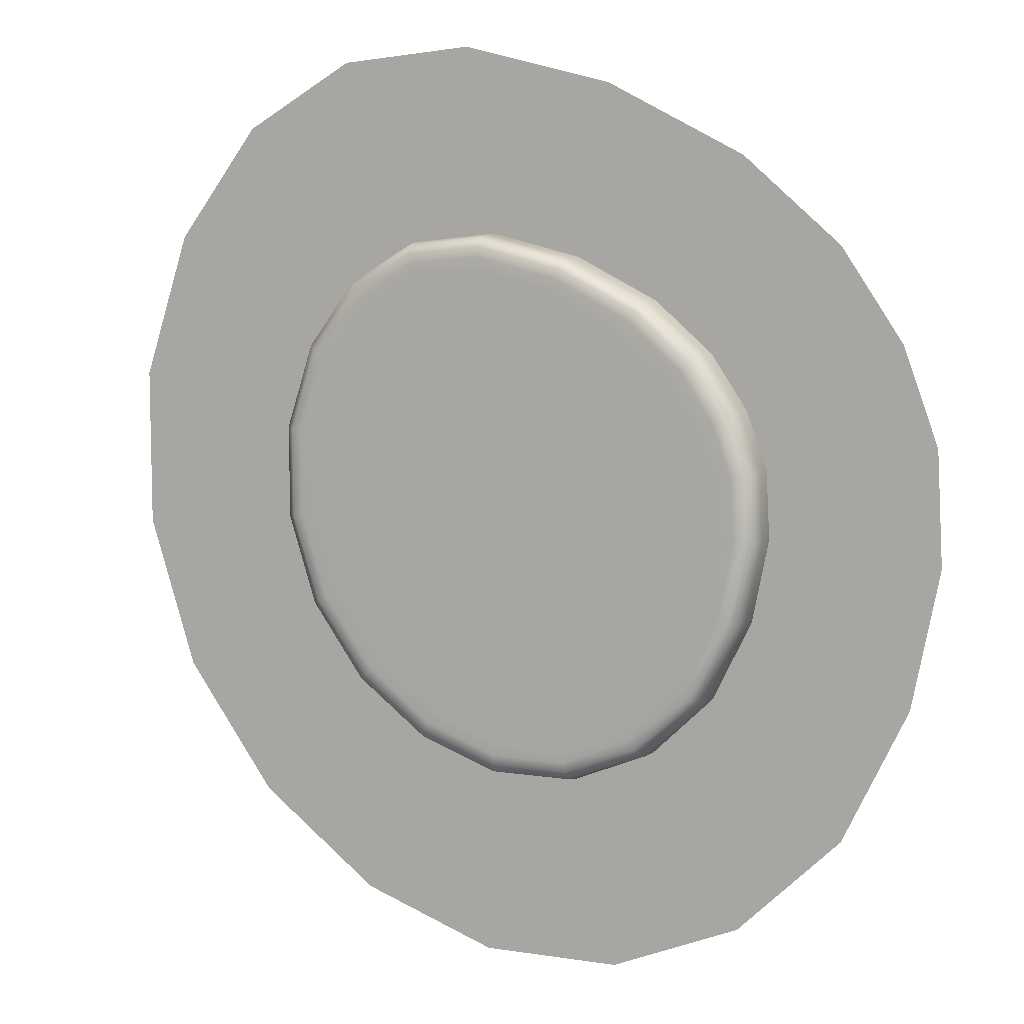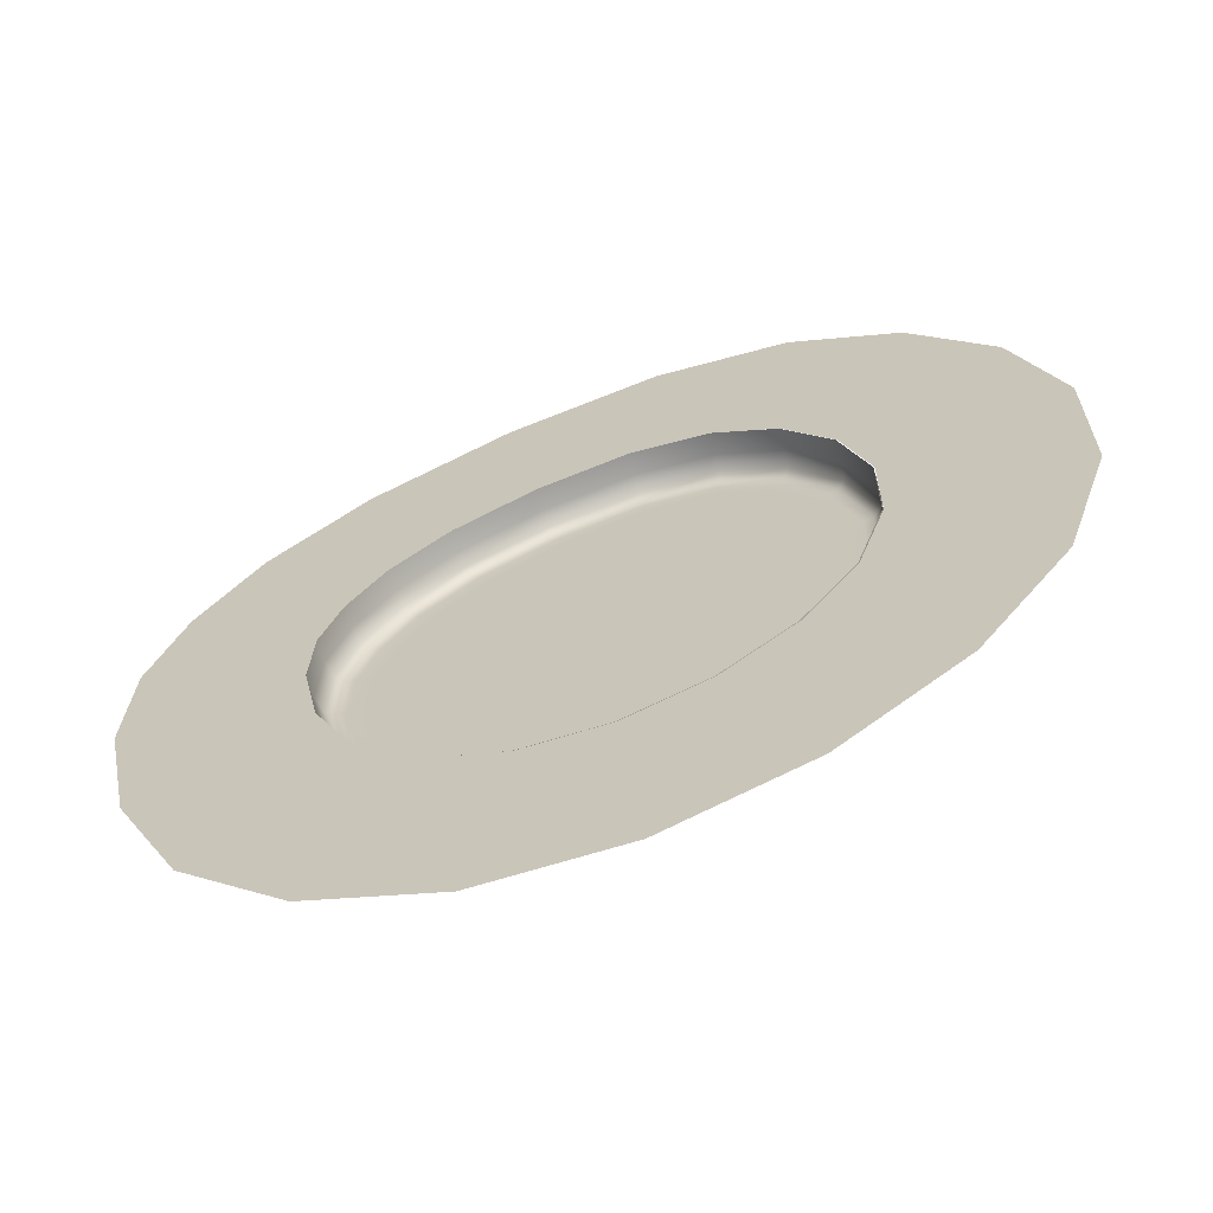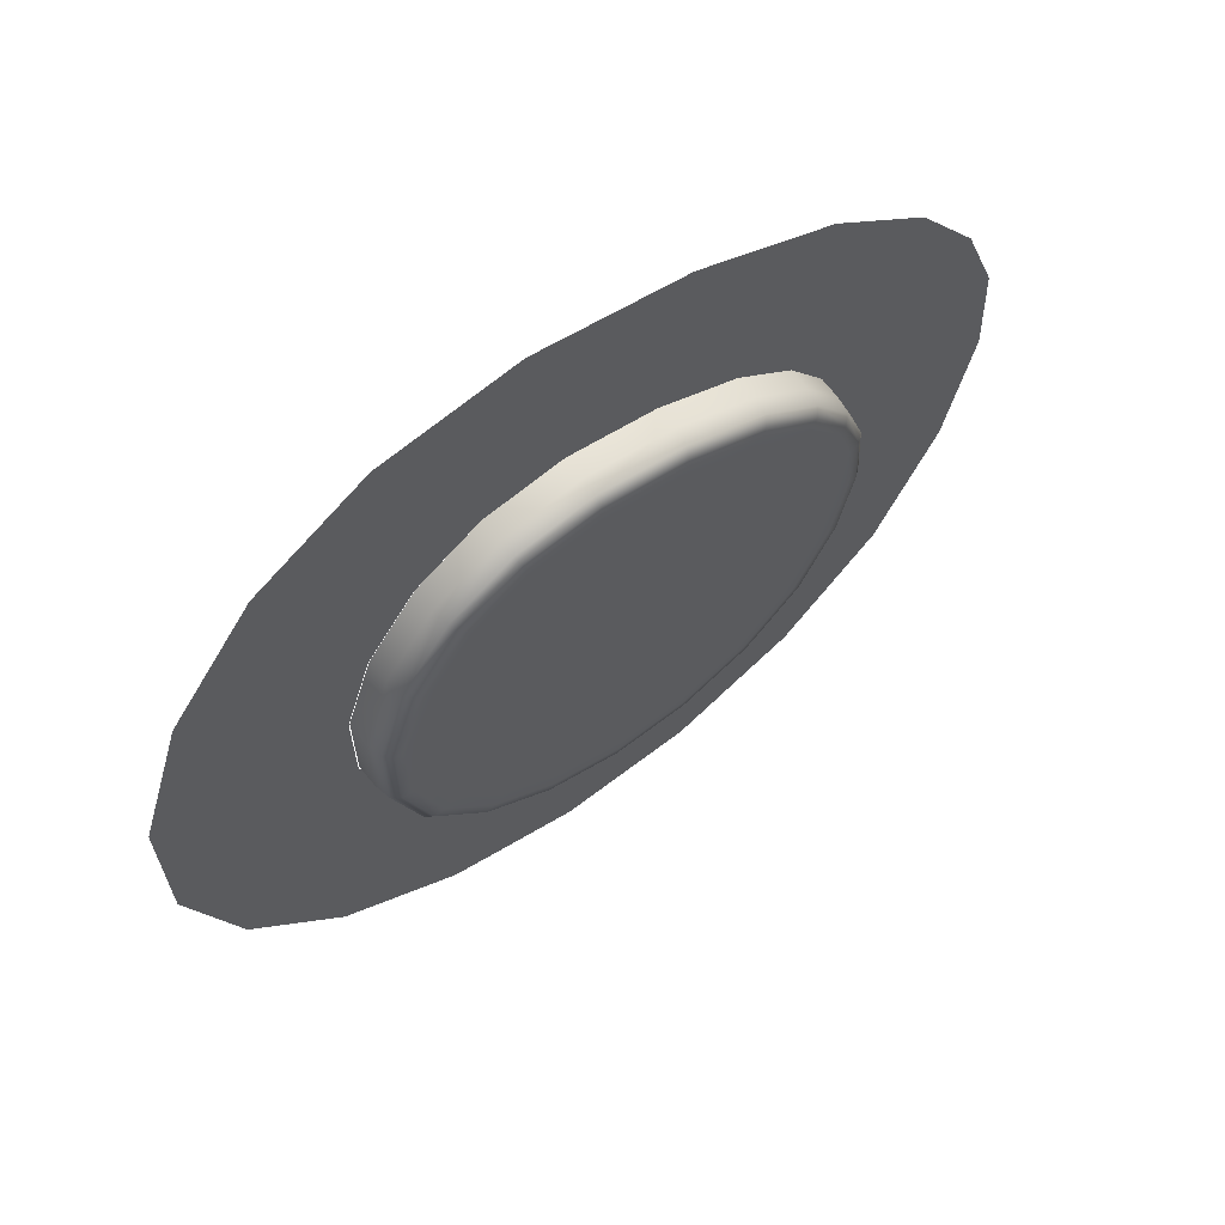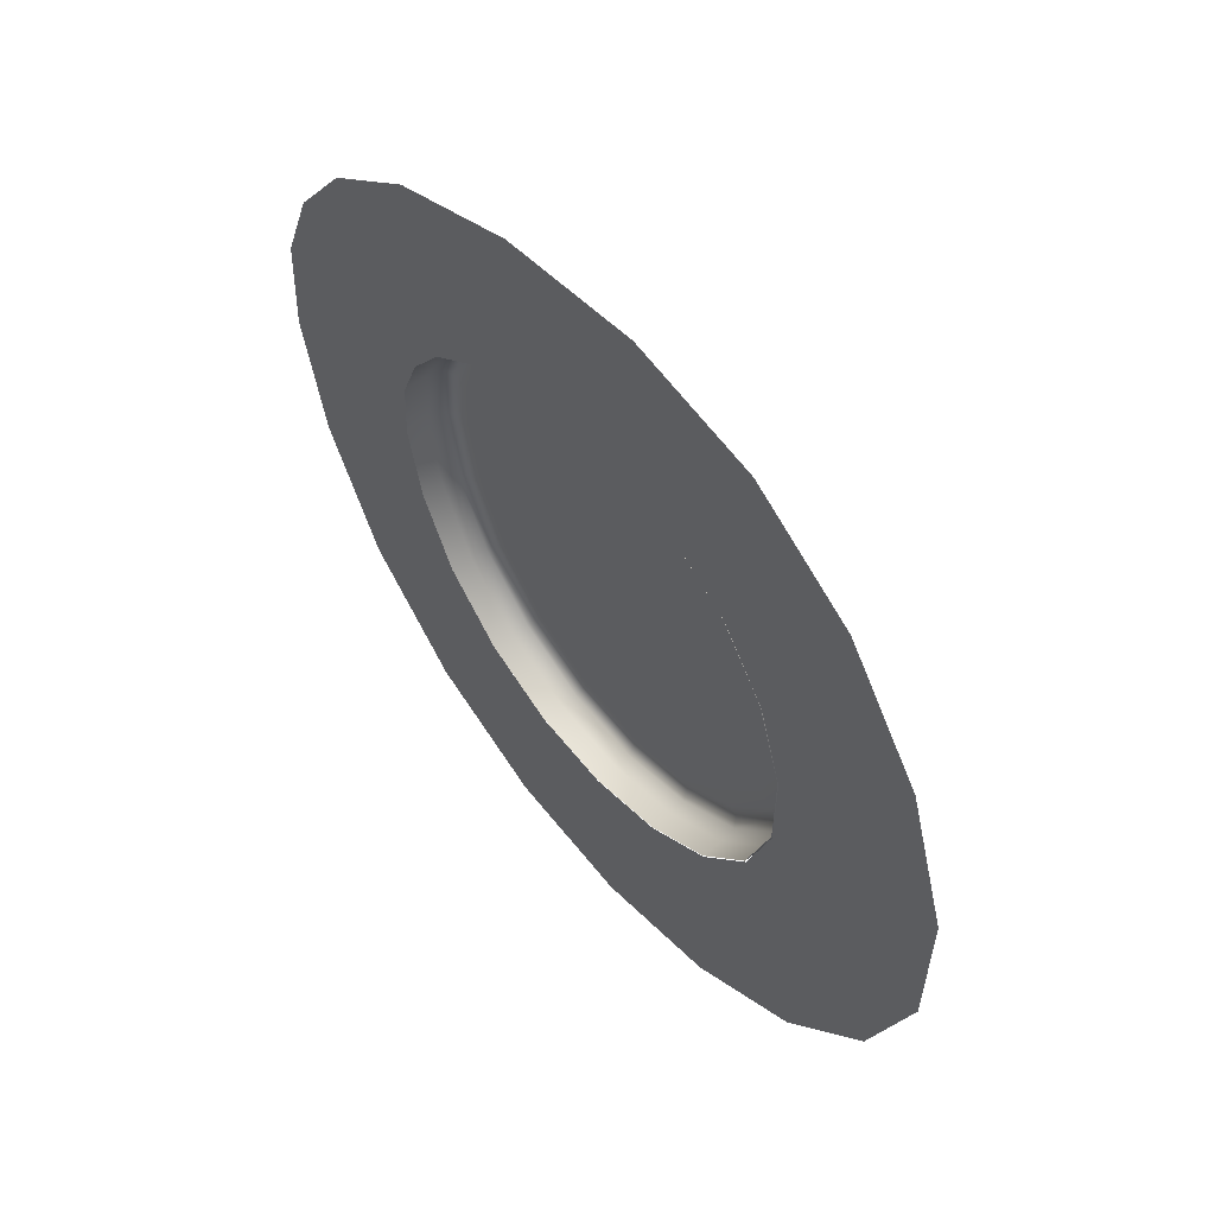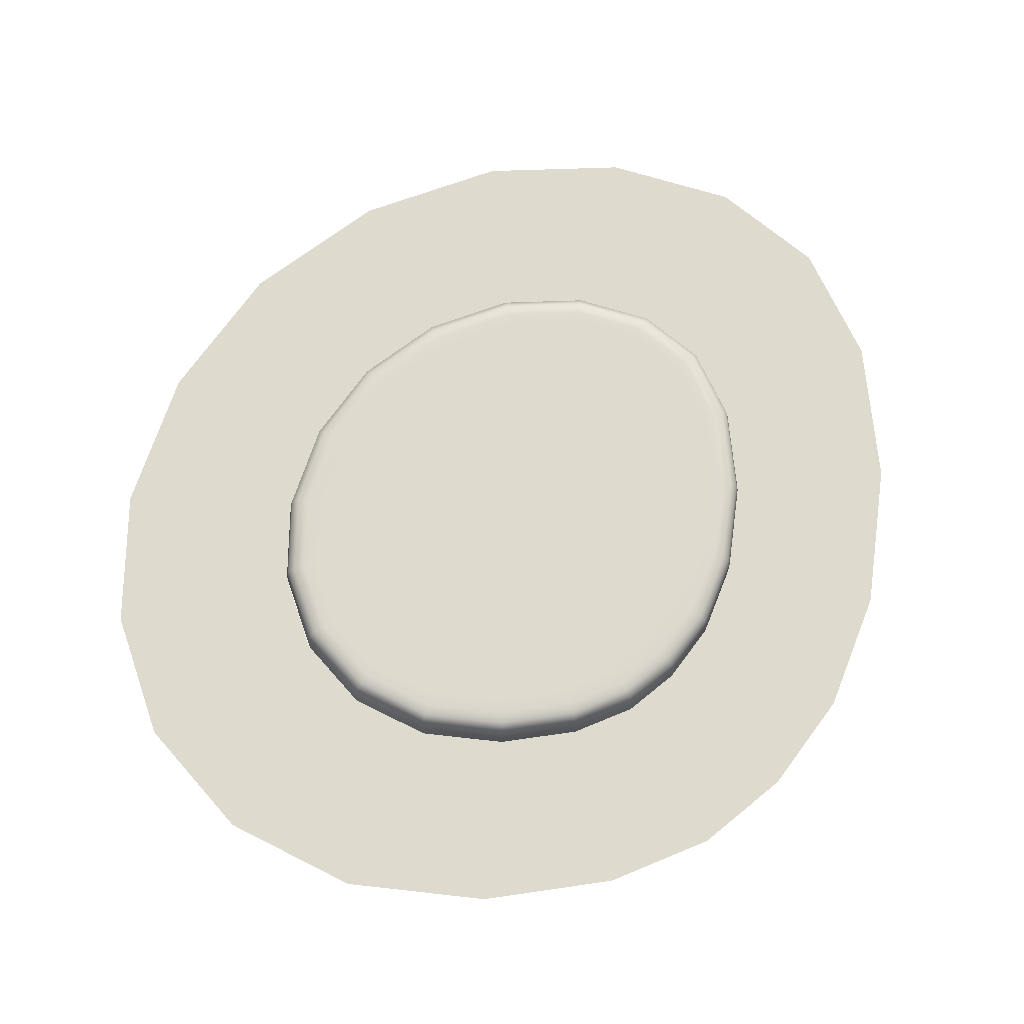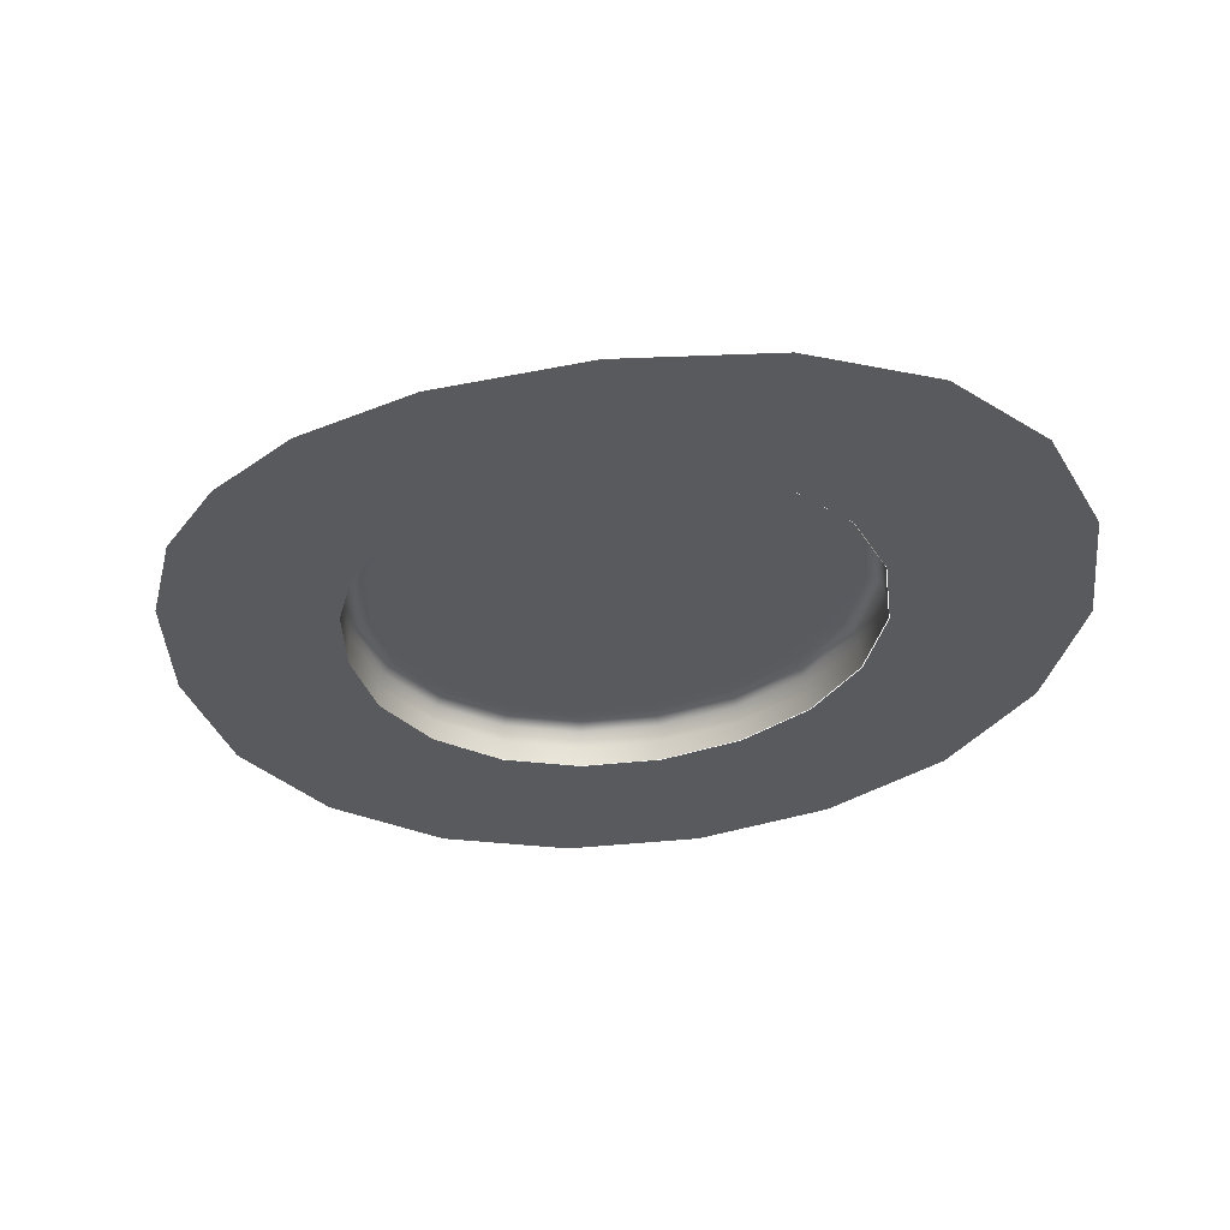
<metadata>
{"format":"obj","ext":"obj","renderer":"f3d","projection":"perspective","resolution":1024,"background":"white","views":[{"elev":7.0,"azim":-157.3,"up":"+Z"},{"elev":-65.5,"azim":17.3,"up":"+Z"},{"elev":65.4,"azim":142.1,"up":"+Z"},{"elev":59.1,"azim":52.2,"up":"+Z"},{"elev":71.3,"azim":-109.6,"up":"+Y"},{"elev":-31.3,"azim":-10.8,"up":"+Y"}]}
</metadata>
<code>
o 3_foam_Curve.012
v -4.728 1e-06 2.074
v -2.716 1e-06 4.323
v 0.922 1e-06 5.697
v 3.986 1e-06 4.717
v 5.612 1e-06 1.483
v 5 1e-06 -2.452
v 2.345 1e-06 -5.278
v -1.118 1e-06 -5.941
v -4.062 1e-06 -4.034
v -5.24 1e-06 -0.5886
v -8.02 1e-06 3.518
v -4.607 1e-06 7.333
v 1.564 1e-06 9.665
v 6.762 1e-06 8.002
v 9.52 1e-06 2.516
v 8.482 1e-06 -4.159
v 3.977 1e-06 -8.954
v -1.897 1e-06 -10.08
v -6.891 1e-06 -6.843
v -8.89 1e-06 -0.9984
v -5.166 1e-06 0.8499
v -0.9763 1e-06 5.22
v 5.032 1e-06 3.303
v 5.602 1e-06 -0.5186
v 3.86 1e-06 -4.085
v -2.749 1e-06 -5.289
v -4.89 1e-06 -2.333
v 0.6332 1e-06 -5.923
v -3.949 1e-06 3.239
v 2.604 1e-06 5.536
v -8.764 1e-06 1.442
v -1.656 1e-06 8.856
v 8.536 1e-06 5.604
v 9.503 1e-06 -0.8798
v 6.549 1e-06 -6.929
v -4.664 1e-06 -8.972
v -8.295 1e-06 -3.958
v 1.074 1e-06 -10.05
v -6.7 1e-06 5.495
v 4.418 1e-06 9.391
v -1.507 1e-06 -8.01
v -5.476 1e-06 -5.438
v 5.374 1e-06 6.359
v 7.566 1e-06 1.999
v 1.243 1e-06 7.681
v -7.065 1e-06 -0.7935
v 6.741 1e-06 -3.306
v -6.374 1e-06 2.796
v 3.161 1e-06 -7.116
v -3.662 1e-06 5.828
v -3.707 1e-06 -7.13
v 6.784 1e-06 4.453
v 3.511 1e-06 7.463
v -6.592 1e-06 -3.146
v 7.552 1e-06 -0.6992
v -6.965 1e-06 1.146
v 0.8537 1e-06 -7.986
v 5.205 1e-06 -5.507
v -1.316 1e-06 7.038
v -5.324 1e-06 4.367
f 9 26 51 42
f 26 8 41 51
f 51 41 18 36
f 42 51 36 19
f 5 23 52 44
f 23 4 43 52
f 52 43 14 33
f 44 52 33 15
f 4 30 53 43
f 30 3 45 53
f 53 45 13 40
f 43 53 40 14
f 10 27 54 46
f 27 9 42 54
f 54 42 19 37
f 46 54 37 20
f 6 24 55 47
f 24 5 44 55
f 55 44 15 34
f 47 55 34 16
f 1 21 56 48
f 21 10 46 56
f 56 46 20 31
f 48 56 31 11
f 8 28 57 41
f 28 7 49 57
f 57 49 17 38
f 41 57 38 18
f 7 25 58 49
f 25 6 47 58
f 58 47 16 35
f 49 58 35 17
f 3 22 59 45
f 22 2 50 59
f 59 50 12 32
f 45 59 32 13
f 2 29 60 50
f 29 1 48 60
f 60 48 11 39
f 50 60 39 12
o 3_Curve.023
v -4.678 0.8059 2.049
v -5.183 0.8059 -0.5741
v -2.692 0.8059 4.268
v -4.319 0.9671 1.875
v -4.785 0.9671 -0.5579
v -2.459 0.9671 3.945
v -2.655 0.9671 0.7332
v 0.6622 0.9671 -3.801
v 2.849 0.9671 -1.207
v -3.581 0.9671 -1.095
v -0.991 0.9671 2.892
v 3.778 0.9671 1.934
v 1.437 0.9671 4.41
v 3.384 0.9671 3.98
v 0.9041 0.9671 5.23
v 3.654 0.9671 4.362
v 0.8993 0.8059 5.628
v 3.911 0.8059 4.666
v 5.509 0.8059 1.48
v 4.904 0.8059 -2.405
v 5.119 0.9671 1.41
v 4.547 0.9671 -2.229
v 2.098 0.9671 -4.846
v -1.05 0.9671 -5.461
v 2.283 0.8059 -5.196
v -1.126 0.8059 -5.851
v -4.022 0.8059 -3.973
v -3.707 0.9671 -3.729
v -2.71 0.9671 -3.659
v -0.9609 0.9671 -4.996
v -4.751 1e-06 2.085
v -5.264 1e-06 -0.5774
v -2.74 1e-06 4.334
v 0.8984 1e-06 5.708
v 3.962 1e-06 4.728
v 5.588 1e-06 1.494
v 4.976 1e-06 -2.441
v 2.321 1e-06 -5.267
v -1.142 1e-06 -5.93
v -4.086 1e-06 -4.022
v -5.111 0.8059 0.8437
v -3.91 0.8059 3.199
v -4.524 0.947 1.975
v -4.72 0.9671 0.7583
v -3.602 0.9671 2.944
v -3.982 0.9671 1.676
v -0.8497 0.9671 -1.487
v 0.08096 0.9671 -0.3182
v -3.541 0.9671 0.006265
v -2.328 0.9671 2.071
v 1.559 0.9671 2.322
v 0.858 0.9671 0.9032
v 0.000981 0.9671 4.025
v -2.201 0.9671 3.687
v 2.493 0.9671 3.409
v 2.601 0.9671 4.371
v 0.9728 0.9671 4.954
v -0.8433 0.9671 4.779
v 2.422 0.9671 5.098
v 0.9014 0.947 5.457
v -0.9736 0.8059 5.155
v 2.554 0.8059 5.471
v 4.939 0.8059 3.274
v 3.801 0.947 4.536
v 5.499 0.8059 -0.4957
v 5.342 0.947 1.45
v 4.595 0.9671 3.077
v 5.106 0.9671 -0.4376
v 4.802 0.9671 1.433
v 3.492 0.9671 -3.742
v 4.751 0.947 -2.33
v 4.208 0.9671 -2.043
v 0.5367 0.9671 -5.44
v 2.204 0.947 -5.046
v 1.877 0.9671 -4.587
v 3.779 0.8059 -4.018
v 0.5973 0.8059 -5.833
v -2.731 0.8059 -5.209
v -1.094 0.9469 -5.684
v -4.837 0.8059 -2.296
v -3.887 0.947 -3.868
v -2.522 0.9671 -4.873
v -4.461 0.9671 -2.165
v -3.445 0.9671 -3.613
v -1.24 0.9671 -3.892
v -1.844 0.9671 -4.573
v -3.376 0.9671 -2.369
v -0.02586 0.9671 -4.874
v -1.004 0.9671 -5.225
v 3.506 0.9671 4.175
v 3.869 0.9671 3.156
v 3.823 0.9671 0.1408
v -1.804 0.9671 -2.236
v -4.46 0.9671 -0.6178
v 2.288 0.9671 -2.847
v -2.592 0.947 4.13
v -5.013 0.947 -0.5672
v -5.19 1e-06 0.861
v -3.973 1e-06 3.251
v -0.9999 1e-06 5.231
v 2.581 1e-06 5.547
v 5.008 1e-06 3.314
v 5.578 1e-06 -0.5075
v 3.837 1e-06 -4.074
v 0.6096 1e-06 -5.912
v -2.773 1e-06 -5.278
v -4.913 1e-06 -2.322
v -4.742 0.4634 2.08
v -5.254 0.4634 -0.577
v -2.734 0.4634 4.326
v 0.8985 0.4634 5.698
v 3.956 0.4634 4.72
v 5.578 0.4634 1.492
v 4.967 0.4634 -2.436
v 2.316 0.4634 -5.258
v -1.14 0.4634 -5.92
v -4.078 0.4634 -4.016
v -4.944 0.947 0.8071
v -3.778 0.947 3.09
v -4.4 0.9671 0.6283
v -3.308 0.9671 2.723
v -2.15 0.9671 -1.18
v 0.6616 0.9671 -1.675
v -0.6083 0.9671 0.9696
v 1.265 0.9671 3.344
v 2.208 0.9671 1.034
v -0.6818 0.9671 4.517
v 3.117 0.9671 3.651
v 2.384 0.9671 4.845
v -0.9177 0.947 4.994
v 2.497 0.947 5.311
v 4.791 0.947 3.19
v 5.33 0.947 -0.4708
v 4.354 0.9671 2.996
v 4.774 0.9671 -0.3393
v 3.216 0.9671 -3.512
v 3.656 0.947 -3.9
v 0.4429 0.9671 -5.194
v 0.5713 0.9469 -5.665
v -2.641 0.9469 -5.065
v -4.676 0.947 -2.239
v -2.35 0.9671 -4.686
v -4.161 0.9671 -2.133
v -0.9515 0.9671 -4.553
v -2.094 0.9671 -2.893
v -5.18 0.4634 0.8588
v -3.965 0.4634 3.244
v -0.9966 0.4634 5.222
v 2.577 0.4634 5.537
v 5 0.4634 3.309
v 5.568 0.4634 -0.506
v 3.83 0.4634 -4.067
v 0.6081 0.4634 -5.902
v -2.768 0.4634 -5.269
v -4.904 0.4634 -2.319
f 65 157 178 104
f 157 62 101 178
f 178 101 61 103
f 104 178 103 64
f 64 103 179 105
f 103 61 102 179
f 179 102 63 156
f 105 179 156 66
f 70 154 180 109
f 154 65 104 180
f 180 104 64 106
f 109 180 106 67
f 67 106 181 110
f 106 64 105 181
f 181 105 66 114
f 110 181 114 71
f 67 107 182 109
f 68 153 182 107
f 70 109 182 153
f 68 107 183 155
f 67 108 183 107
f 69 155 183 108
f 71 112 184 110
f 69 108 184 112
f 67 110 184 108
f 73 115 185 113
f 72 111 185 115
f 71 113 185 111
f 69 112 186 152
f 71 111 186 112
f 72 152 186 111
f 71 114 187 113
f 114 66 118 187
f 187 118 75 117
f 113 187 117 73
f 72 115 188 151
f 73 116 188 115
f 74 151 188 116
f 73 117 189 116
f 117 75 119 189
f 189 119 76 150
f 116 189 150 74
f 66 156 190 118
f 156 63 121 190
f 190 121 77 120
f 118 190 120 75
f 75 120 191 119
f 120 77 122 191
f 191 122 78 124
f 119 191 124 76
f 76 124 192 127
f 124 78 123 192
f 192 123 79 126
f 127 192 126 81
f 81 126 193 128
f 126 79 125 193
f 193 125 80 131
f 128 193 131 82
f 74 150 194 151
f 150 76 127 194
f 194 127 81 129
f 151 194 129 72
f 72 129 195 152
f 129 81 128 195
f 195 128 82 132
f 152 195 132 69
f 69 132 196 155
f 132 82 130 196
f 196 130 83 135
f 155 196 135 68
f 82 131 197 130
f 131 80 136 197
f 197 136 85 134
f 130 197 134 83
f 68 135 198 148
f 135 83 133 198
f 198 133 84 149
f 148 198 149 90
f 83 134 199 133
f 134 85 137 199
f 199 137 86 139
f 133 199 139 84
f 84 139 200 142
f 139 86 138 200
f 200 138 87 141
f 142 200 141 88
f 88 141 201 143
f 141 87 140 201
f 201 140 62 157
f 143 201 157 65
f 90 149 202 146
f 149 84 142 202
f 202 142 88 144
f 146 202 144 89
f 89 144 203 147
f 144 88 143 203
f 203 143 65 154
f 147 203 154 70
f 89 145 204 146
f 68 148 204 145
f 90 146 204 148
f 70 153 205 147
f 68 145 205 153
f 89 147 205 145
f 61 101 206 168
f 101 62 169 206
f 206 169 92 158
f 168 206 158 91
f 63 102 207 170
f 102 61 168 207
f 207 168 91 159
f 170 207 159 93
f 77 121 208 171
f 121 63 170 208
f 208 170 93 160
f 171 208 160 94
f 78 122 209 172
f 122 77 171 209
f 209 171 94 161
f 172 209 161 95
f 79 123 210 173
f 123 78 172 210
f 210 172 95 162
f 173 210 162 96
f 80 125 211 174
f 125 79 173 211
f 211 173 96 163
f 174 211 163 97
f 85 136 212 175
f 136 80 174 212
f 212 174 97 164
f 175 212 164 98
f 86 137 213 176
f 137 85 175 213
f 213 175 98 165
f 176 213 165 99
f 87 138 214 177
f 138 86 176 214
f 214 176 99 166
f 177 214 166 100
f 62 140 215 169
f 140 87 177 215
f 215 177 100 167
f 169 215 167 92

</code>
